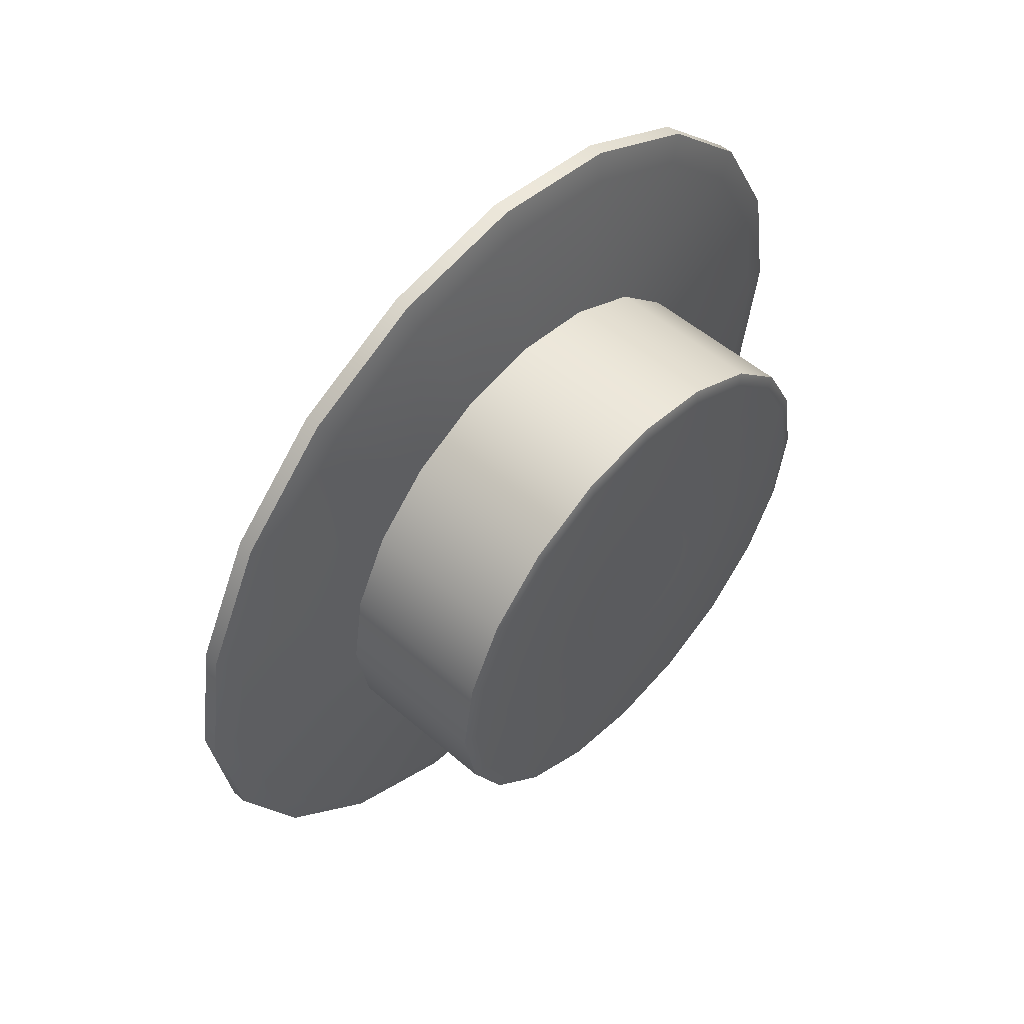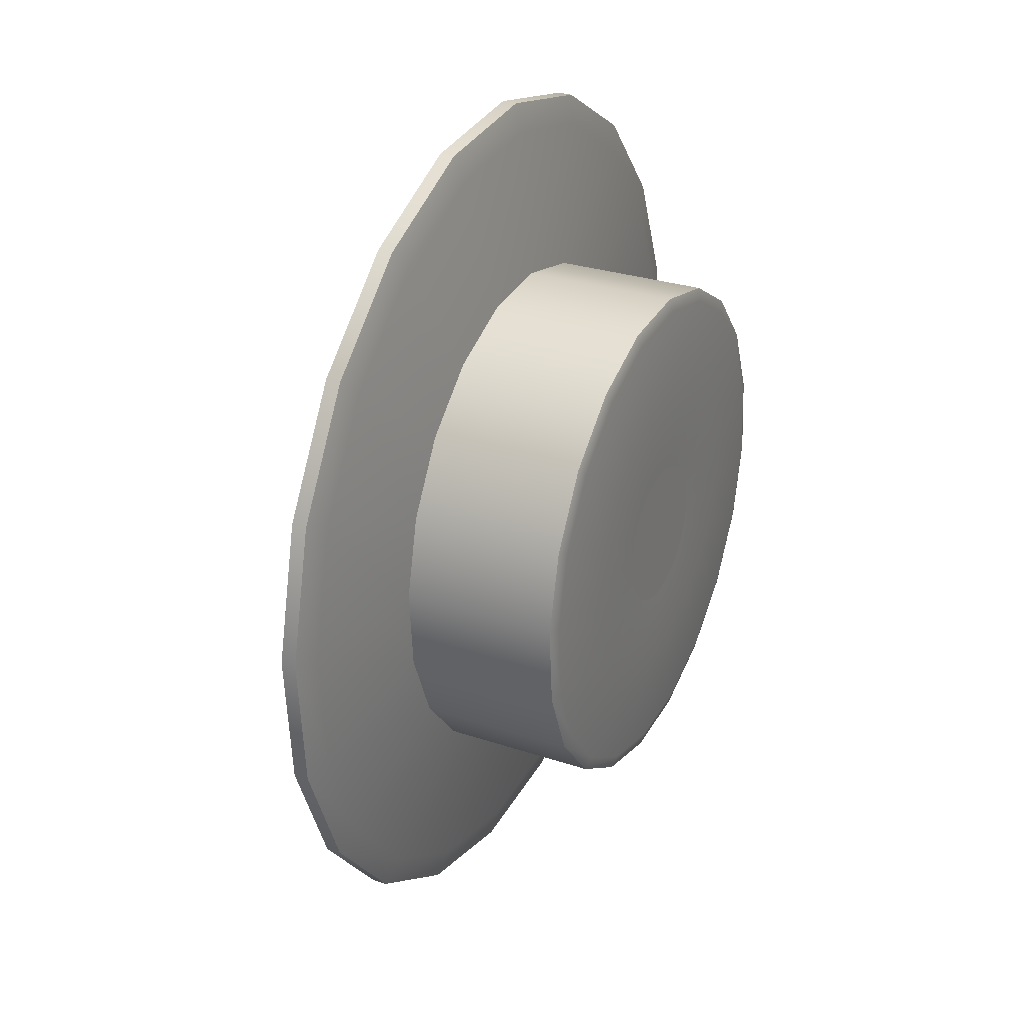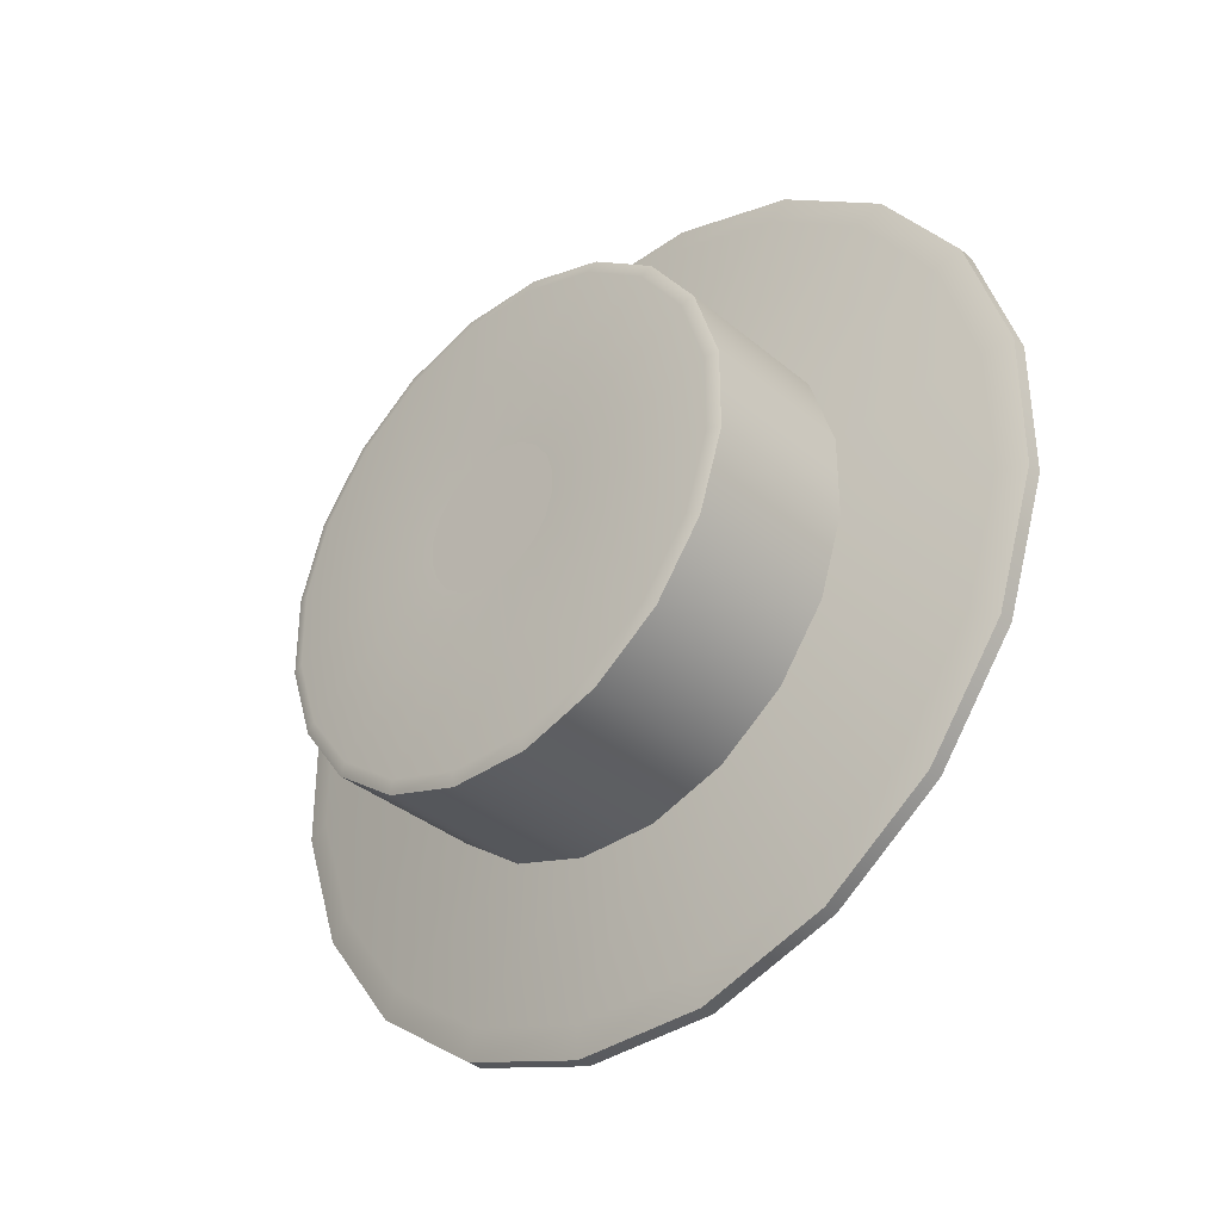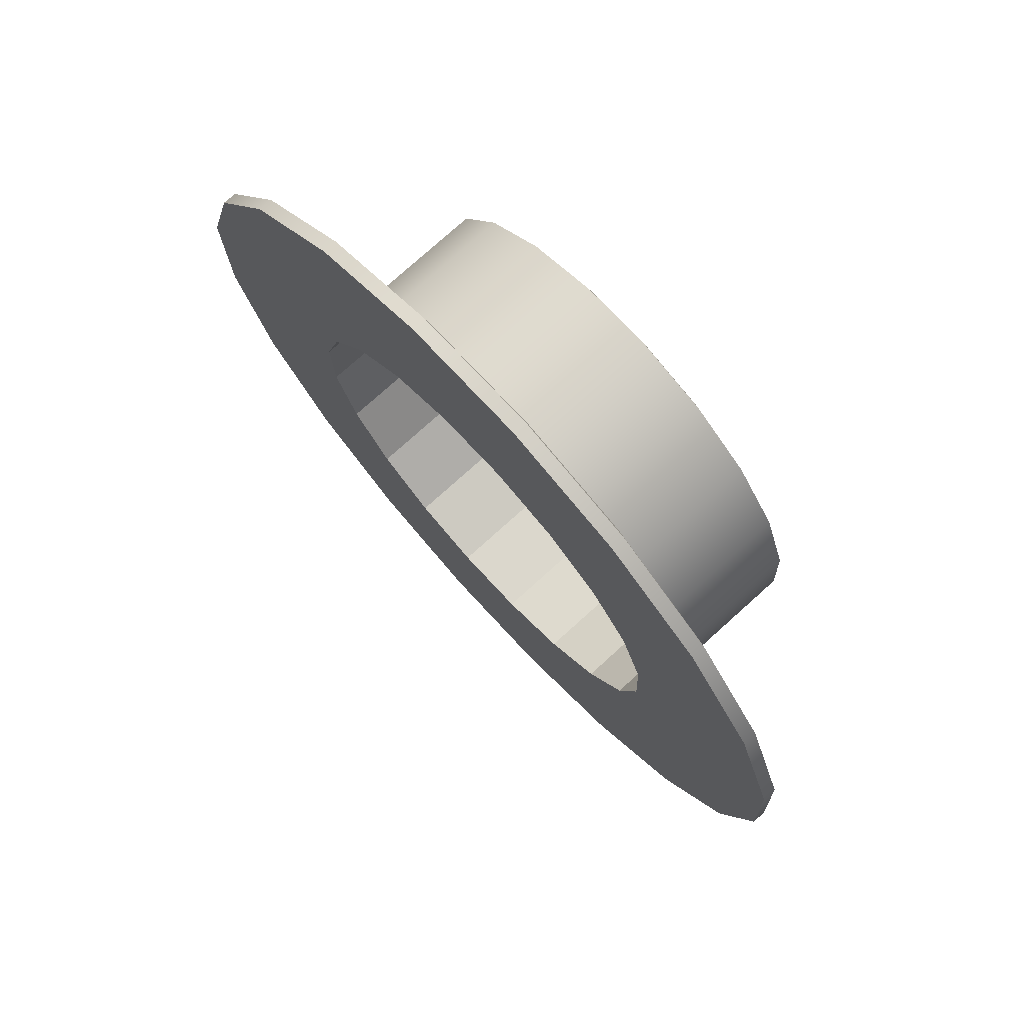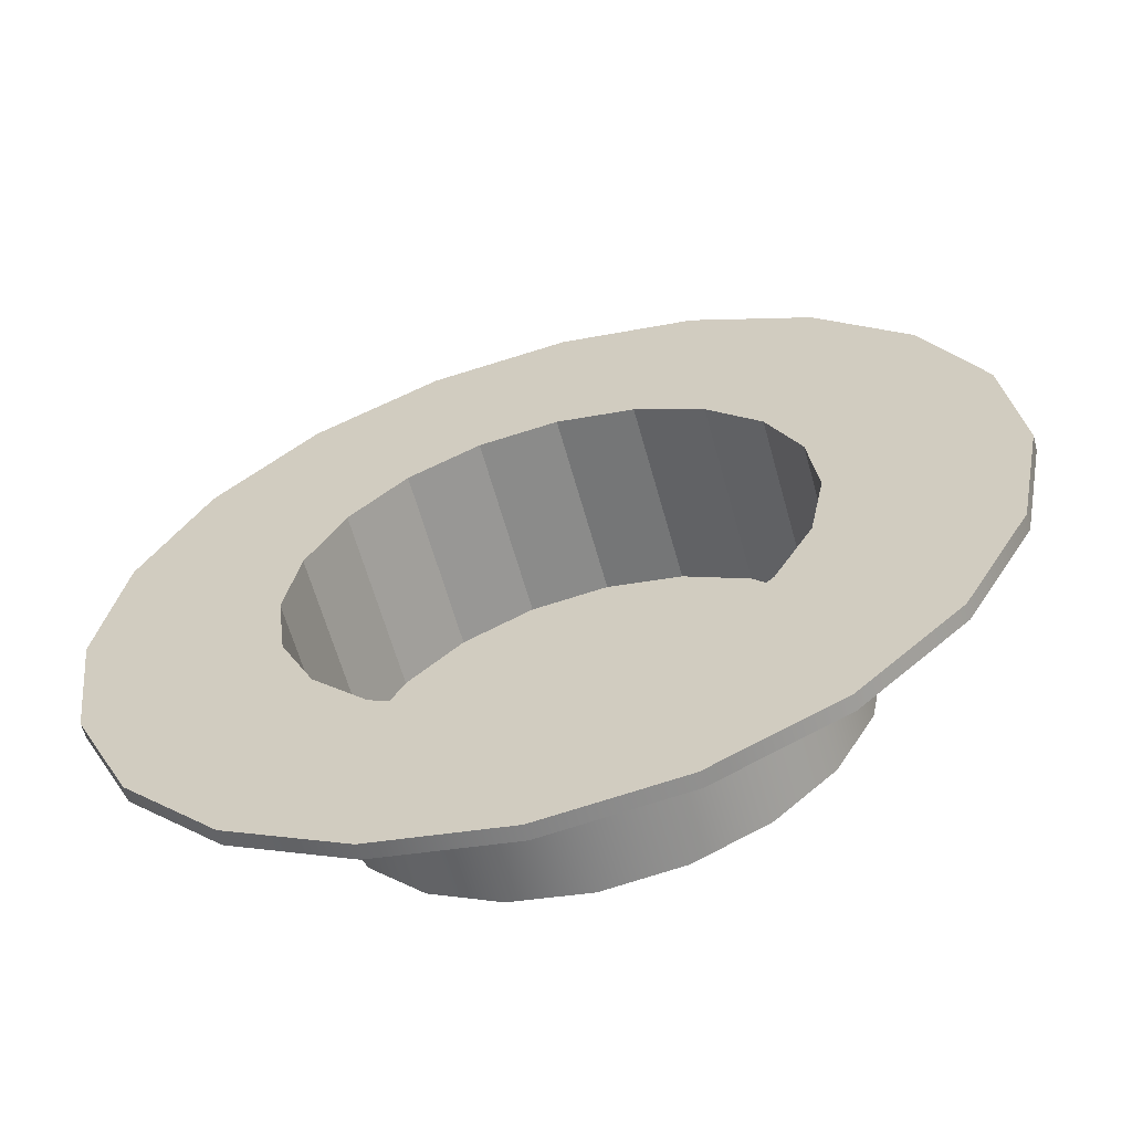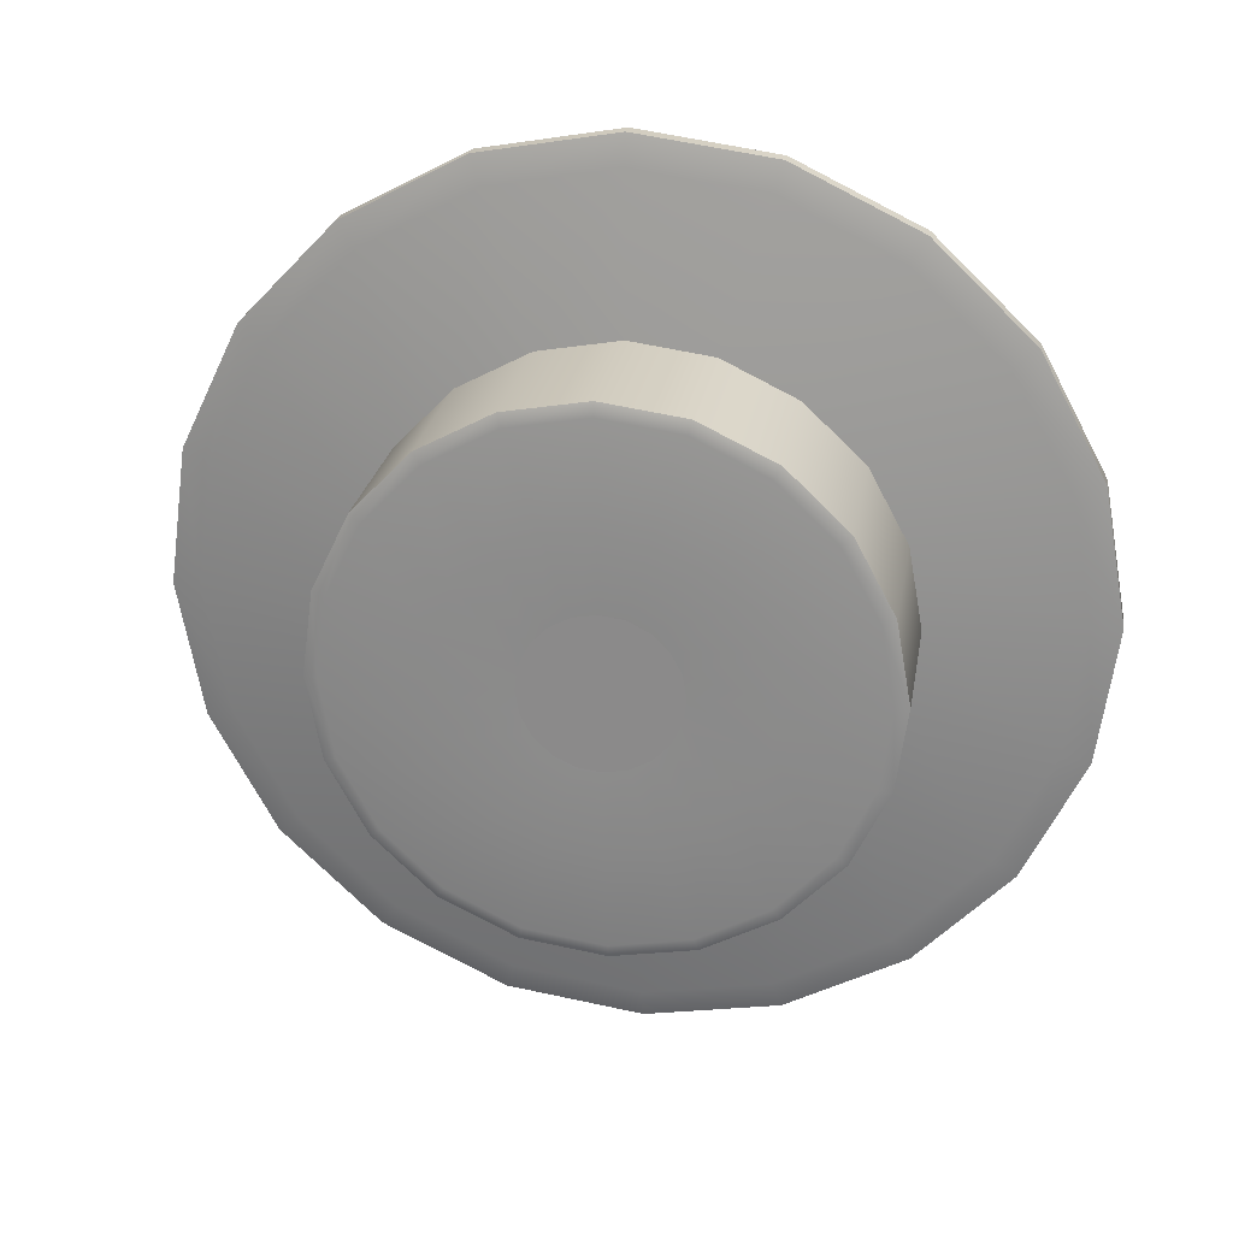
<metadata>
{"format":"obj","ext":"obj","renderer":"f3d","projection":"perspective","resolution":1024,"background":"white","views":[{"elev":73.2,"azim":71.1,"up":"+Y"},{"elev":60.1,"azim":53.2,"up":"+Y"},{"elev":-18.2,"azim":164.4,"up":"+Y"},{"elev":54.8,"azim":-10.3,"up":"+Y"},{"elev":-30.8,"azim":-57.2,"up":"+Z"},{"elev":37.9,"azim":130.1,"up":"+Y"}]}
</metadata>
<code>
g default
v -9.347 6.435 8.065
v -9.198 6.297 8.257
v -9.063 6.093 8.393
v -8.957 5.842 8.46
v -8.888 5.571 8.451
v -8.866 5.305 8.368
v -8.89 5.069 8.217
v -8.96 4.889 8.015
v -9.068 4.78 7.781
v -9.203 4.754 7.537
v -9.353 4.813 7.308
v -9.503 4.951 7.116
v -9.638 5.156 6.98
v -9.744 5.406 6.913
v -9.812 5.677 6.921
v -9.835 5.944 7.005
v -9.81 6.179 7.155
v -9.741 6.359 7.357
v -9.633 6.468 7.592
v -9.497 6.494 7.835
v -9.322 6.442 8.05
v -9.172 6.304 8.242
v -9.038 6.099 8.378
v -8.931 5.849 8.445
v -8.863 5.578 8.436
v -8.84 5.311 8.353
v -8.865 5.076 8.202
v -8.934 4.896 8
v -9.042 4.787 7.766
v -9.178 4.761 7.522
v -9.328 4.82 7.293
v -9.477 4.958 7.101
v -9.612 5.162 6.965
v -9.719 5.413 6.898
v -9.787 5.684 6.906
v -9.81 5.95 6.99
v -9.785 6.185 7.14
v -9.715 6.366 7.342
v -9.607 6.475 7.577
v -9.472 6.501 7.821
v -9.31 6.391 8.017
v -9.17 6.262 8.197
v -9.045 6.071 8.324
v -8.945 5.838 8.386
v -8.882 5.585 8.378
v -8.86 5.336 8.3
v -8.883 5.117 8.16
v -8.948 4.948 7.971
v -9.049 4.846 7.752
v -9.176 4.822 7.525
v -9.316 4.877 7.311
v -9.455 5.006 7.132
v -9.581 5.197 7.005
v -9.68 5.43 6.942
v -9.744 5.684 6.95
v -9.765 5.932 7.028
v -9.742 6.152 7.169
v -9.677 6.32 7.357
v -9.577 6.422 7.576
v -9.45 6.446 7.804
v -9.28 6.127 7.872
v -9.191 6.044 7.987
v -9.11 5.922 8.068
v -9.047 5.773 8.108
v -9.006 5.611 8.103
v -8.993 5.452 8.053
v -9.007 5.311 7.963
v -9.049 5.203 7.843
v -9.113 5.138 7.703
v -9.194 5.123 7.557
v -9.284 5.158 7.42
v -9.373 5.241 7.306
v -9.453 5.363 7.224
v -9.517 5.512 7.184
v -9.558 5.674 7.189
v -9.571 5.833 7.239
v -9.557 5.974 7.329
v -9.515 6.082 7.45
v -9.451 6.146 7.59
v -9.37 6.162 7.735
v -9.013 6.2 7.716
v -8.923 6.117 7.831
v -8.843 5.995 7.913
v -8.779 5.845 7.953
v -8.738 5.683 7.948
v -8.725 5.523 7.898
v -8.739 5.383 7.808
v -8.781 5.274 7.687
v -8.846 5.209 7.546
v -8.927 5.194 7.401
v -9.016 5.229 7.263
v -9.106 5.312 7.148
v -9.187 5.434 7.067
v -9.25 5.584 7.027
v -9.291 5.746 7.032
v -9.305 5.906 7.082
v -9.29 6.046 7.172
v -9.248 6.155 7.293
v -9.184 6.22 7.433
v -9.103 6.235 7.579
v -9.006 6.177 7.701
v -8.921 6.099 7.81
v -8.845 5.983 7.888
v -8.784 5.84 7.926
v -8.745 5.686 7.921
v -8.733 5.535 7.873
v -8.747 5.401 7.788
v -8.786 5.298 7.673
v -8.847 5.236 7.54
v -8.924 5.221 7.401
v -9.01 5.255 7.271
v -9.095 5.334 7.162
v -9.171 5.45 7.084
v -9.232 5.592 7.046
v -9.271 5.746 7.051
v -9.284 5.898 7.099
v -9.27 6.032 7.184
v -9.23 6.134 7.299
v -9.169 6.196 7.432
v -9.092 6.211 7.571
v -9.002 6.003 7.616
v -8.949 5.954 7.683
v -8.902 5.882 7.731
v -8.864 5.794 7.755
v -8.84 5.699 7.752
v -8.832 5.605 7.722
v -8.841 5.523 7.669
v -8.865 5.459 7.598
v -8.903 5.421 7.516
v -8.951 5.412 7.43
v -9.004 5.433 7.35
v -9.056 5.481 7.282
v -9.104 5.553 7.234
v -9.141 5.641 7.211
v -9.165 5.736 7.214
v -9.173 5.83 7.243
v -9.164 5.913 7.296
v -9.14 5.976 7.367
v -9.102 6.014 7.45
v -9.054 6.024 7.535
v -9.004 5.855 7.548
v -8.978 5.831 7.581
v -8.956 5.797 7.604
v -8.937 5.754 7.615
v -8.926 5.708 7.614
v -8.922 5.663 7.599
v -8.926 5.623 7.574
v -8.938 5.592 7.54
v -8.956 5.574 7.5
v -8.979 5.57 7.458
v -9.005 5.58 7.42
v -9.03 5.603 7.387
v -9.053 5.638 7.364
v -9.071 5.68 7.352
v -9.083 5.726 7.354
v -9.087 5.771 7.368
v -9.082 5.811 7.394
v -9.071 5.842 7.428
v -9.052 5.86 7.468
v -9.029 5.865 7.509
v -8.993 5.649 7.472
v -9.004 5.693 7.473
v -9.016 5.739 7.474
v -9.026 5.783 7.476
v -8.969 5.654 7.516
v -8.978 5.698 7.521
v -8.989 5.744 7.522
v -9.002 5.788 7.52
v -9.015 5.645 7.432
v -9.029 5.688 7.428
v -9.041 5.734 7.429
v -9.049 5.779 7.436
v -8.947 5.659 7.555
v -8.954 5.703 7.564
v -8.964 5.749 7.567
v -8.977 5.792 7.565
v -9.263 6.009 8.012
v -9.349 6.088 7.903
v -9.434 6.122 7.772
v -9.512 6.107 7.632
v -9.574 6.045 7.498
v -9.613 5.941 7.382
v -9.628 5.807 7.296
v -9.615 5.654 7.249
v -9.576 5.499 7.244
v -9.515 5.356 7.282
v -9.438 5.239 7.36
v -9.352 5.16 7.47
v -9.266 5.126 7.601
v -9.189 5.141 7.74
v -9.127 5.203 7.874
v -9.087 5.307 7.99
v -9.073 5.441 8.076
v -9.086 5.594 8.124
v -9.125 5.749 8.129
v -9.186 5.892 8.09
v -8.936 6.097 7.821
v -9.022 6.176 7.711
v -9.108 6.21 7.58
v -9.185 6.195 7.441
v -9.247 6.133 7.307
v -9.287 6.029 7.191
v -9.301 5.895 7.105
v -9.288 5.742 7.058
v -9.249 5.587 7.053
v -9.188 5.444 7.091
v -9.111 5.327 7.169
v -9.025 5.248 7.279
v -8.94 5.214 7.41
v -8.862 5.229 7.549
v -8.8 5.291 7.683
v -8.761 5.395 7.799
v -8.746 5.529 7.885
v -8.759 5.682 7.933
v -8.798 5.837 7.938
v -8.859 5.98 7.899
g pCylinder23
f 1 2 22 21
f 2 3 23 22
f 3 4 24 23
f 4 5 25 24
f 5 6 26 25
f 6 7 27 26
f 7 8 28 27
f 8 9 29 28
f 9 10 30 29
f 10 11 31 30
f 11 12 32 31
f 12 13 33 32
f 13 14 34 33
f 14 15 35 34
f 15 16 36 35
f 16 17 37 36
f 17 18 38 37
f 18 19 39 38
f 19 20 40 39
f 20 1 21 40
f 21 22 42 41
f 22 23 43 42
f 23 24 44 43
f 24 25 45 44
f 25 26 46 45
f 26 27 47 46
f 27 28 48 47
f 28 29 49 48
f 29 30 50 49
f 30 31 51 50
f 31 32 52 51
f 32 33 53 52
f 33 34 54 53
f 34 35 55 54
f 35 36 56 55
f 36 37 57 56
f 37 38 58 57
f 38 39 59 58
f 39 40 60 59
f 40 21 41 60
f 41 42 62 61
f 42 43 63 62
f 43 44 64 63
f 44 45 65 64
f 45 46 66 65
f 46 47 67 66
f 47 48 68 67
f 48 49 69 68
f 49 50 70 69
f 50 51 71 70
f 51 52 72 71
f 52 53 73 72
f 53 54 74 73
f 54 55 75 74
f 55 56 76 75
f 56 57 77 76
f 57 58 78 77
f 58 59 79 78
f 59 60 80 79
f 60 41 61 80
f 61 62 82 81
f 62 63 83 82
f 63 64 84 83
f 64 65 85 84
f 65 66 86 85
f 66 67 87 86
f 67 68 88 87
f 68 69 89 88
f 69 70 90 89
f 70 71 91 90
f 71 72 92 91
f 72 73 93 92
f 73 74 94 93
f 74 75 95 94
f 75 76 96 95
f 76 77 97 96
f 77 78 98 97
f 78 79 99 98
f 79 80 100 99
f 80 61 81 100
f 81 82 102 101
f 82 83 103 102
f 83 84 104 103
f 84 85 105 104
f 85 86 106 105
f 86 87 107 106
f 87 88 108 107
f 88 89 109 108
f 89 90 110 109
f 90 91 111 110
f 91 92 112 111
f 92 93 113 112
f 93 94 114 113
f 94 95 115 114
f 95 96 116 115
f 96 97 117 116
f 97 98 118 117
f 98 99 119 118
f 99 100 120 119
f 100 81 101 120
f 101 102 122 121
f 102 103 123 122
f 103 104 124 123
f 104 105 125 124
f 105 106 126 125
f 106 107 127 126
f 107 108 128 127
f 108 109 129 128
f 109 110 130 129
f 110 111 131 130
f 111 112 132 131
f 112 113 133 132
f 113 114 134 133
f 114 115 135 134
f 115 116 136 135
f 116 117 137 136
f 117 118 138 137
f 118 119 139 138
f 119 120 140 139
f 120 101 121 140
f 121 122 142 141
f 122 123 143 142
f 123 124 144 143
f 124 125 145 144
f 125 126 146 145
f 126 127 147 146
f 127 128 148 147
f 128 129 149 148
f 129 130 150 149
f 130 131 151 150
f 131 132 152 151
f 132 133 153 152
f 133 134 154 153
f 134 135 155 154
f 135 136 156 155
f 136 137 157 156
f 137 138 158 157
f 138 139 159 158
f 139 140 160 159
f 140 121 141 160
f 174 175 144 145
f 173 174 145 146
f 175 176 143 144
f 169 170 162 161
f 170 171 163 162
f 171 172 164 163
f 161 162 166 165
f 162 163 167 166
f 163 164 168 167
f 153 154 170 169
f 154 155 171 170
f 155 156 172 171
f 150 151 169 161
f 161 165 149 150
f 158 159 164 172
f 159 160 168 164
f 169 151 152 153
f 158 172 156 157
f 165 166 174 173
f 166 167 175 174
f 167 168 176 175
f 148 149 165 173
f 176 168 160 141
f 143 176 141 142
f 173 146 147 148
f 2 1 178 177
f 1 20 179 178
f 20 19 180 179
f 19 18 181 180
f 18 17 182 181
f 17 16 183 182
f 16 15 184 183
f 15 14 185 184
f 14 13 186 185
f 13 12 187 186
f 12 11 188 187
f 11 10 189 188
f 10 9 190 189
f 9 8 191 190
f 8 7 192 191
f 7 6 193 192
f 6 5 194 193
f 5 4 195 194
f 4 3 196 195
f 3 2 177 196
f 177 178 198 197
f 178 179 199 198
f 179 180 200 199
f 180 181 201 200
f 181 182 202 201
f 182 183 203 202
f 183 184 204 203
f 184 185 205 204
f 185 186 206 205
f 186 187 207 206
f 187 188 208 207
f 188 189 209 208
f 189 190 210 209
f 190 191 211 210
f 191 192 212 211
f 192 193 213 212
f 193 194 214 213
f 194 195 215 214
f 195 196 216 215
f 196 177 197 216
f 197 198 199 200 201 202 203 204 205 206 207 208 209 210 211 212 213 214 215 216

</code>
